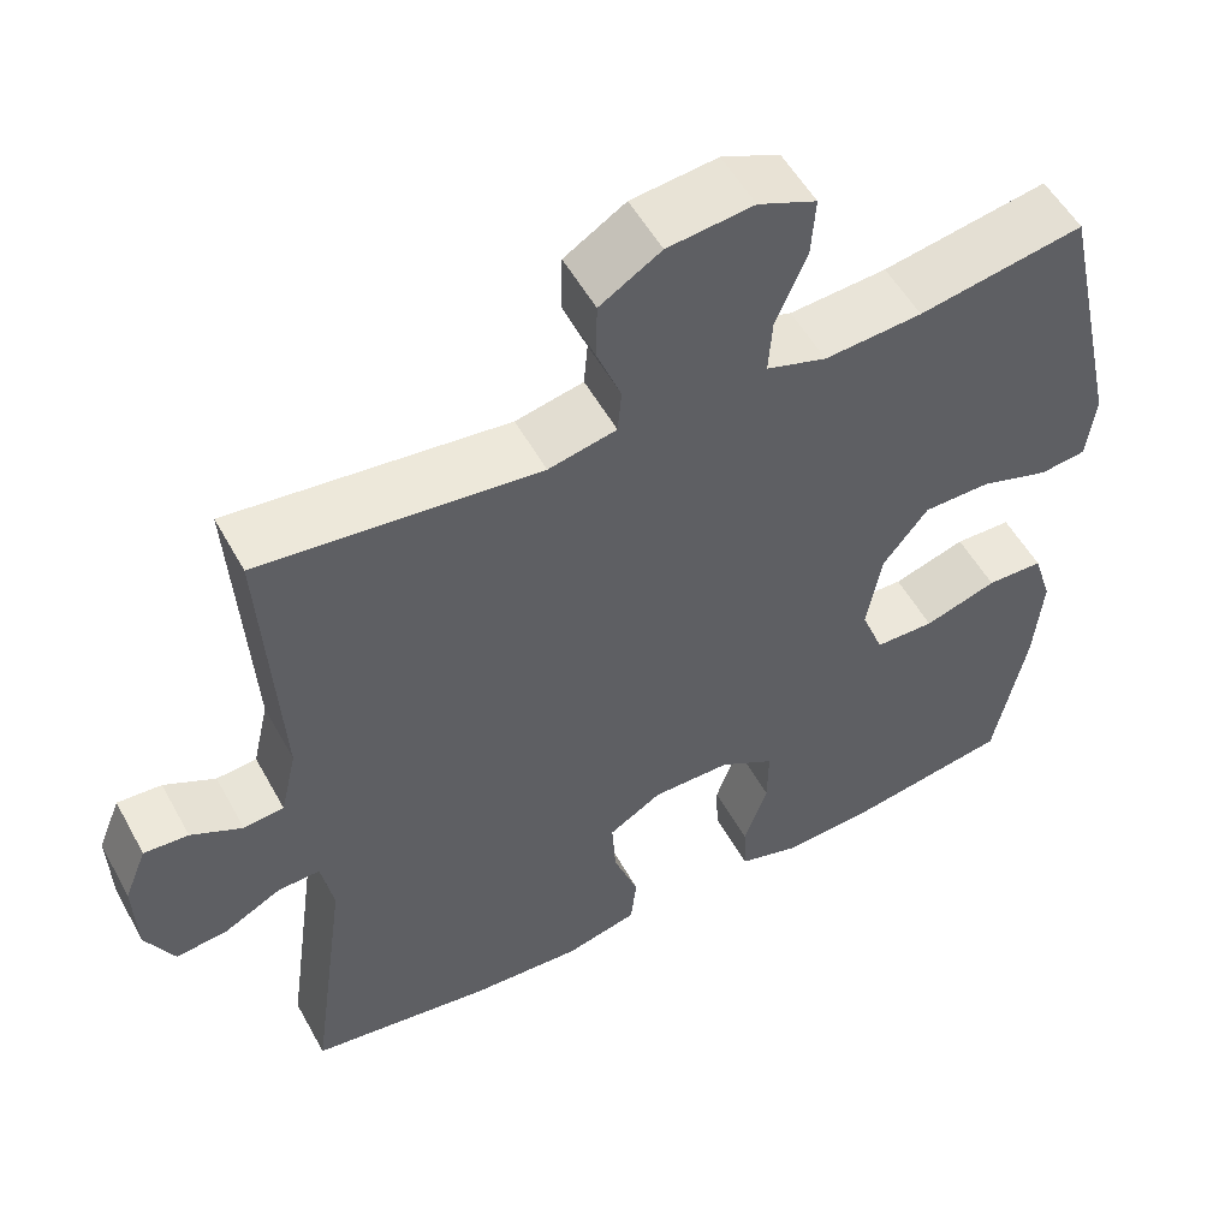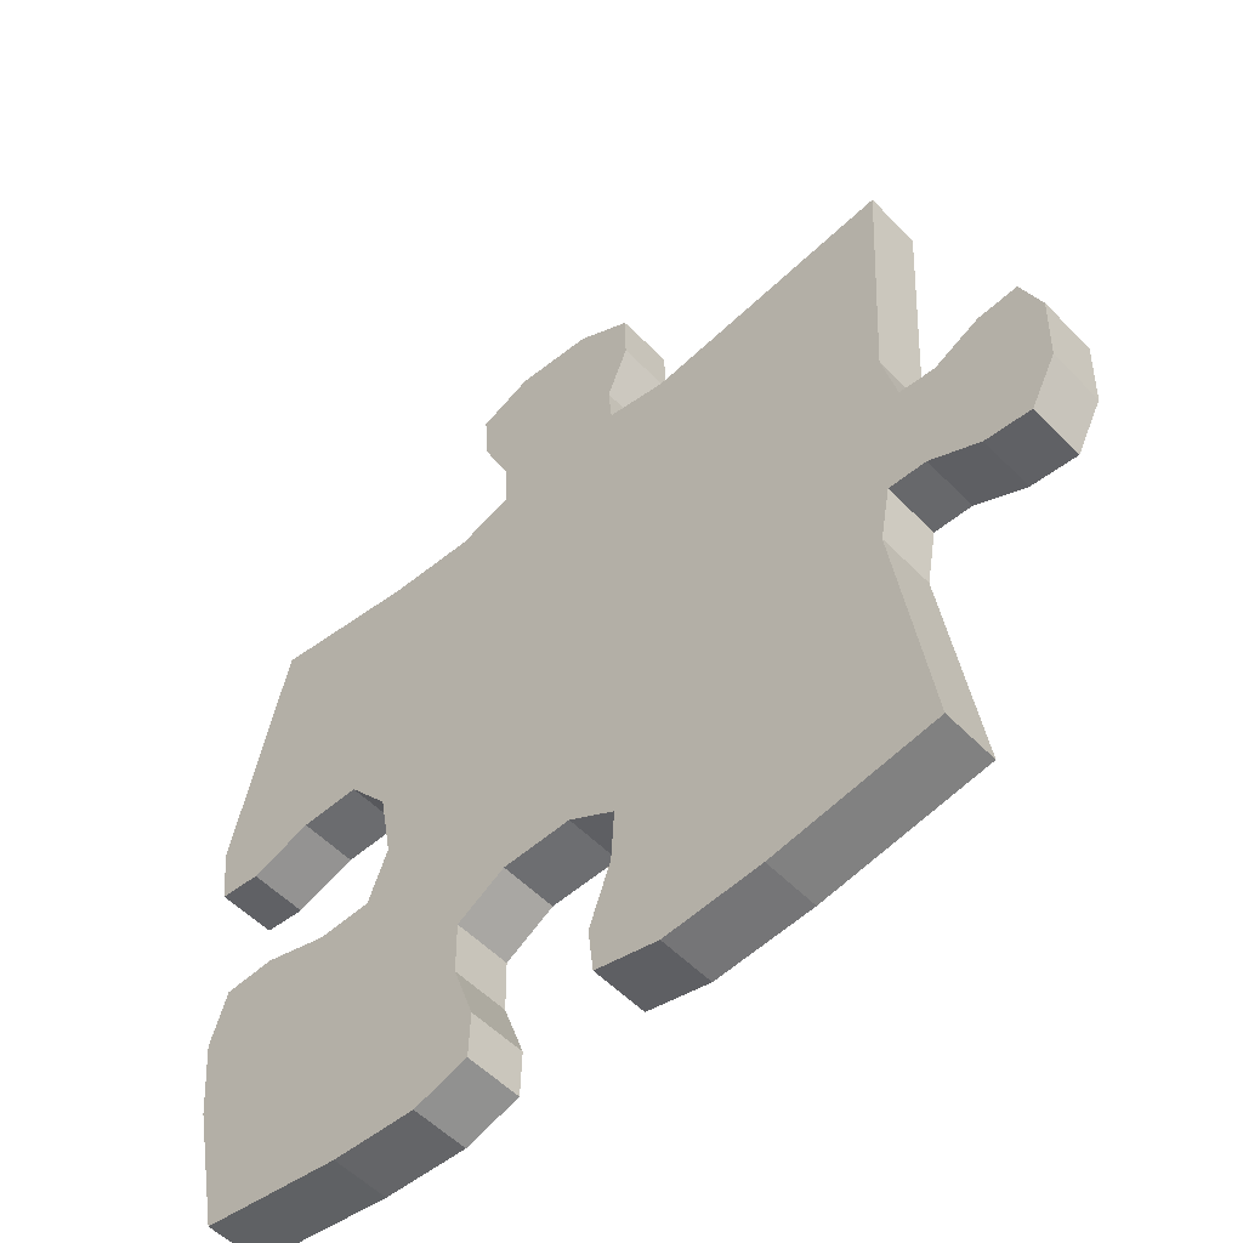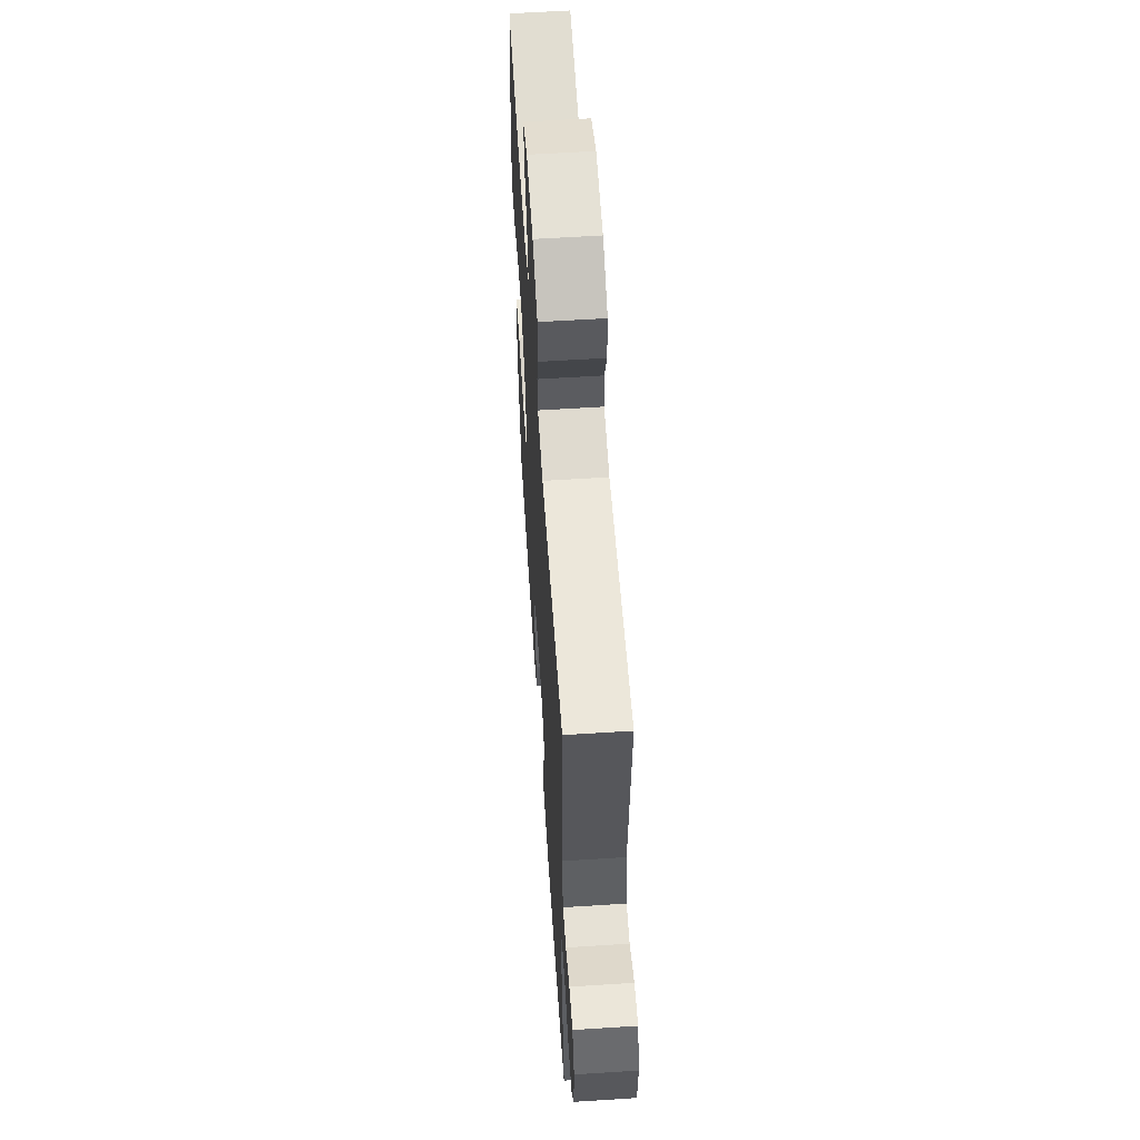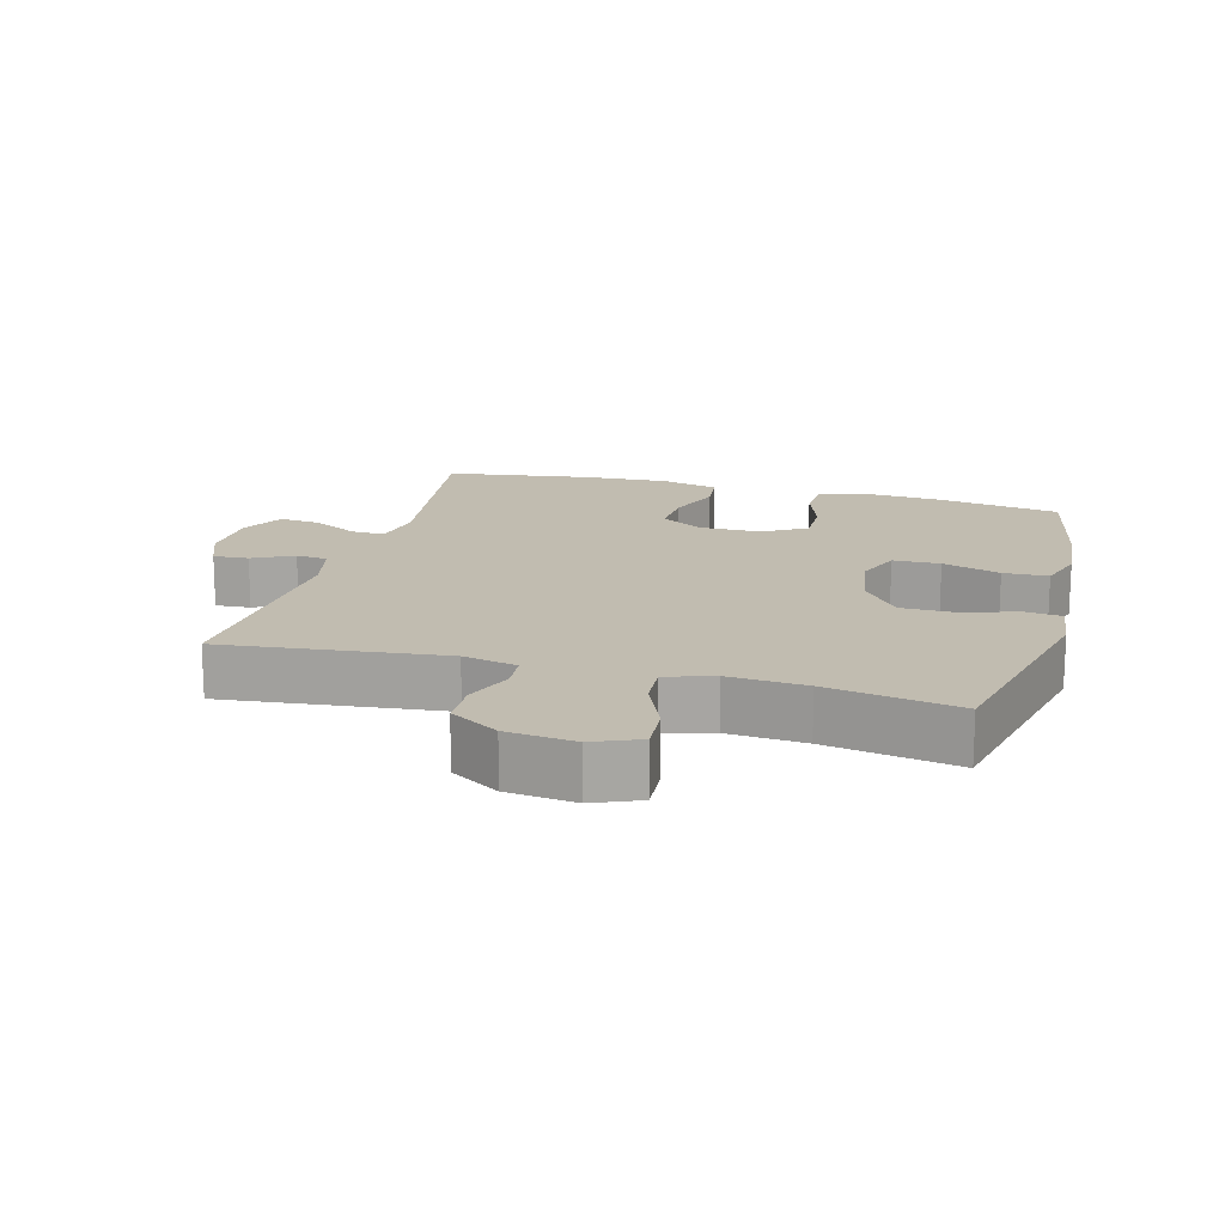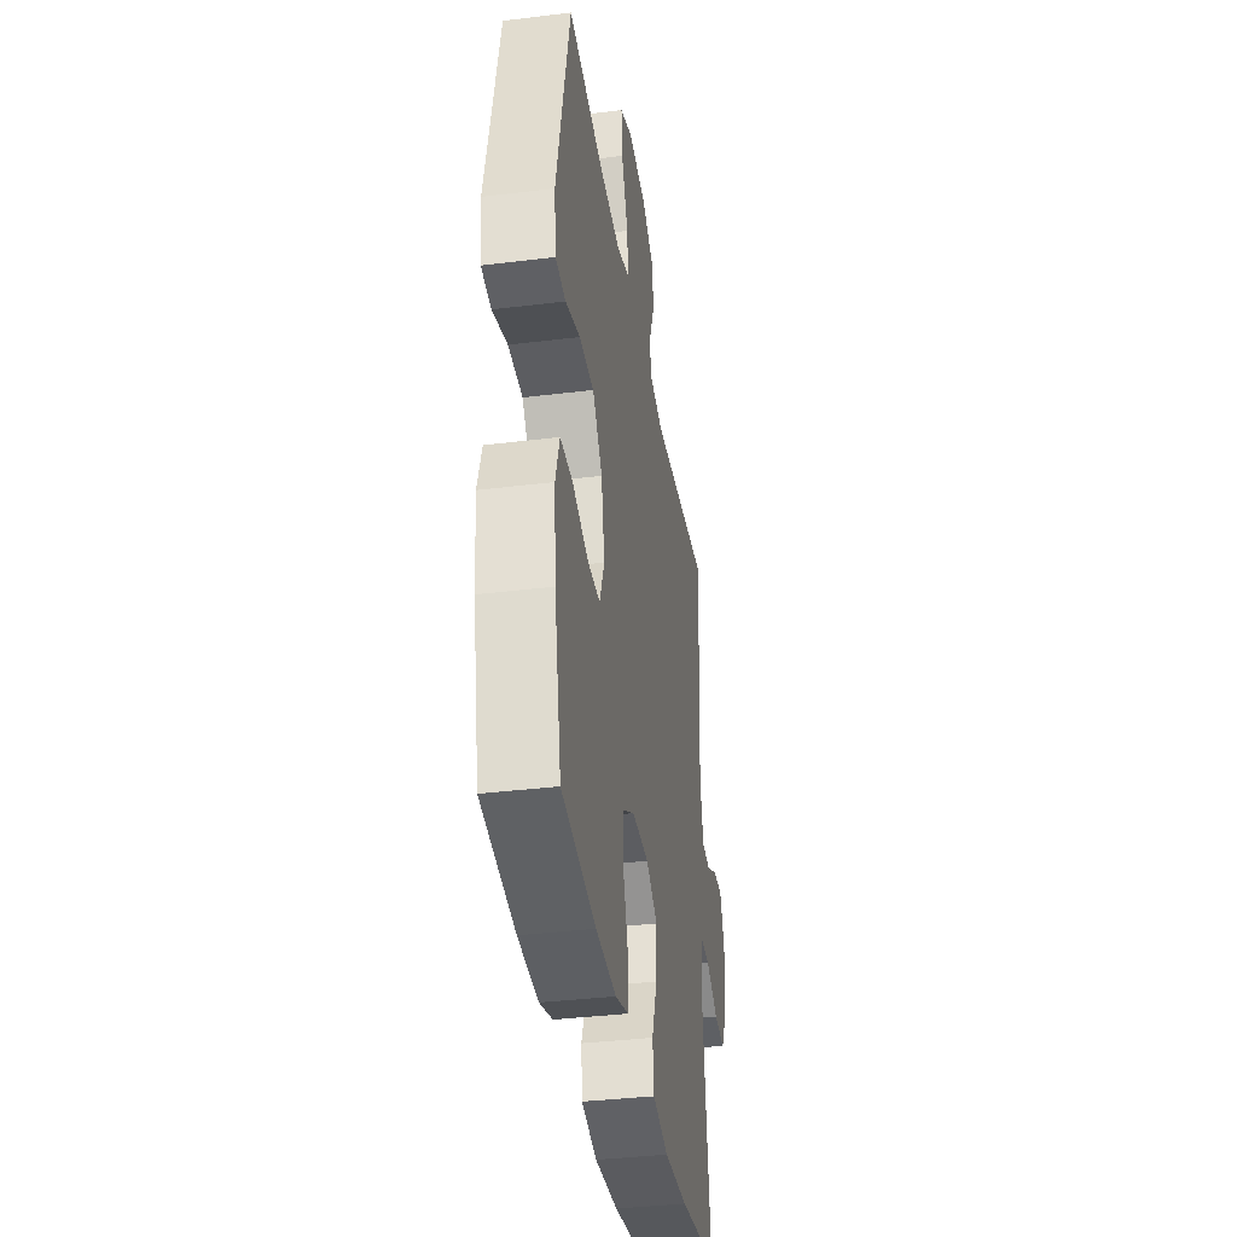
<metadata>
{"format":"obj","ext":"obj","renderer":"f3d","projection":"perspective","resolution":1024,"background":"white","views":[{"elev":53.4,"azim":-28.3,"up":"+Z"},{"elev":-54.2,"azim":-137.1,"up":"+Z"},{"elev":58.9,"azim":-93.8,"up":"+Z"},{"elev":16.4,"azim":15.3,"up":"+Y"},{"elev":-36.6,"azim":99.1,"up":"+Z"}]}
</metadata>
<code>
o path638
v 0.5562 0.0375 -0.3376
v 0.5665 0.0375 -0.2229
v 0.5435 0.0375 -0.1492
v 0.474 0.0375 -0.1472
v 0.3846 0.0375 -0.1754
v 0.3118 0.0375 -0.1739
v 0.2845 0.0375 -0.1028
v 0.3025 0.0375 -0.002068
v 0.3583 0.0375 0.06847
v 0.4409 0.0375 0.06928
v 0.5251 0.0375 0.04212
v 0.5822 0.0375 0.04909
v 0.5923 0.0375 0.1331
v 0.5168 0.0375 0.4718
v 0.3139 0.0375 0.4357
v 0.1942 0.0375 0.427
v 0.1203 0.0375 0.4506
v 0.1252 0.0375 0.5189
v 0.1632 0.0375 0.6068
v 0.1684 0.0375 0.6796
v 0.09679 0.0375 0.7099
v -0.008717 0.0375 0.6981
v -0.08365 0.0375 0.6516
v -0.08499 0.0375 0.5808
v -0.05574 0.0375 0.5064
v -0.06038 0.0375 0.4519
v -0.1437 0.0375 0.4339
v -0.4849 0.0375 0.4718
v -0.4645 0.0375 0.1207
v -0.4842 0.0375 0.03487
v -0.5333 0.0375 0.03014
v -0.5959 0.0375 0.06189
v -0.6501 0.0375 0.06546
v -0.6777 0.0375 -0.002617
v -0.6742 0.0375 -0.1011
v -0.6391 0.0375 -0.1675
v -0.5759 0.0375 -0.1605
v -0.5058 0.0375 -0.1236
v -0.4542 0.0375 -0.1215
v -0.4394 0.0375 -0.1991
v -0.4849 0.0375 -0.5301
v -0.2619 0.0375 -0.5629
v -0.128 0.0375 -0.5704
v -0.03955 0.0375 -0.5481
v -0.0324 0.0375 -0.4841
v -0.06288 0.0375 -0.4001
v -0.06733 0.0375 -0.3261
v -0.002544 0.0375 -0.2868
v 0.09288 0.0375 -0.2871
v 0.1599 0.0375 -0.3266
v 0.1592 0.0375 -0.4002
v 0.1304 0.0375 -0.4834
v 0.1327 0.0375 -0.5468
v 0.2073 0.0375 -0.5691
v 0.3229 0.0375 -0.562
v 0.5168 0.0375 -0.5301
v 0.5562 -0.0375 -0.3376
v 0.5665 -0.0375 -0.2229
v 0.5435 -0.0375 -0.1492
v 0.474 -0.0375 -0.1472
v 0.3846 -0.0375 -0.1754
v 0.3118 -0.0375 -0.1739
v 0.2845 -0.0375 -0.1028
v 0.3025 -0.0375 -0.002068
v 0.3583 -0.0375 0.06847
v 0.4409 -0.0375 0.06928
v 0.5251 -0.0375 0.04212
v 0.5822 -0.0375 0.04909
v 0.5923 -0.0375 0.1331
v 0.5168 -0.0375 0.4718
v 0.3139 -0.0375 0.4357
v 0.1942 -0.0375 0.427
v 0.1203 -0.0375 0.4506
v 0.1252 -0.0375 0.5189
v 0.1632 -0.0375 0.6068
v 0.1684 -0.0375 0.6796
v 0.09679 -0.0375 0.7099
v -0.008717 -0.0375 0.6981
v -0.08365 -0.0375 0.6516
v -0.08499 -0.0375 0.5808
v -0.05574 -0.0375 0.5064
v -0.06038 -0.0375 0.4519
v -0.1437 -0.0375 0.4339
v -0.4849 -0.0375 0.4718
v -0.4645 -0.0375 0.1207
v -0.4842 -0.0375 0.03487
v -0.5333 -0.0375 0.03014
v -0.5959 -0.0375 0.06189
v -0.6501 -0.0375 0.06546
v -0.6777 -0.0375 -0.002617
v -0.6742 -0.0375 -0.1011
v -0.6391 -0.0375 -0.1675
v -0.5759 -0.0375 -0.1605
v -0.5058 -0.0375 -0.1236
v -0.4542 -0.0375 -0.1215
v -0.4394 -0.0375 -0.1991
v -0.4849 -0.0375 -0.5301
v -0.2619 -0.0375 -0.5629
v -0.128 -0.0375 -0.5704
v -0.03955 -0.0375 -0.5481
v -0.0324 -0.0375 -0.4841
v -0.06288 -0.0375 -0.4001
v -0.06733 -0.0375 -0.3261
v -0.002544 -0.0375 -0.2868
v 0.09288 -0.0375 -0.2871
v 0.1599 -0.0375 -0.3266
v 0.1592 -0.0375 -0.4002
v 0.1304 -0.0375 -0.4834
v 0.1327 -0.0375 -0.5468
v 0.2073 -0.0375 -0.5691
v 0.3229 -0.0375 -0.562
v 0.5168 -0.0375 -0.5301
v 0.5822 0.0375 0.04909
v 0.5822 0.0375 0.04909
v 0.5923 0.0375 0.1331
v 0.5251 0.0375 0.04212
v 0.5562 0.0375 -0.3376
v 0.5665 0.0375 -0.2229
v 0.5435 0.0375 -0.1492
v 0.5435 0.0375 -0.1492
v 0.474 0.0375 -0.1472
v 0.4409 0.0375 0.06928
v 0.5168 0.0375 0.4718
v 0.5168 0.0375 0.4718
v 0.5168 0.0375 -0.5301
v 0.5168 0.0375 -0.5301
v 0.3846 0.0375 -0.1754
v 0.3583 0.0375 0.06847
v 0.3229 0.0375 -0.562
v 0.3139 0.0375 0.4357
v 0.3118 0.0375 -0.1739
v 0.3118 0.0375 -0.1739
v 0.3025 0.0375 -0.002068
v 0.2073 0.0375 -0.5691
v 0.1942 0.0375 0.427
v 0.2845 0.0375 -0.1028
v 0.1327 0.0375 -0.5468
v 0.1327 0.0375 -0.5468
v 0.1599 0.0375 -0.3266
v 0.1592 0.0375 -0.4002
v 0.1203 0.0375 0.4506
v 0.1203 0.0375 0.4506
v 0.1632 0.0375 0.6068
v 0.1684 0.0375 0.6796
v 0.1684 0.0375 0.6796
v 0.09679 0.0375 0.7099
v 0.1252 0.0375 0.5189
v 0.09288 0.0375 -0.2871
v 0.1304 0.0375 -0.4834
v -0.008717 0.0375 0.6981
v -0.002544 0.0375 -0.2868
v -0.06733 0.0375 -0.3261
v -0.06733 0.0375 -0.3261
v -0.08365 0.0375 0.6516
v -0.03955 0.0375 -0.5481
v -0.03955 0.0375 -0.5481
v -0.0324 0.0375 -0.4841
v -0.06288 0.0375 -0.4001
v -0.128 0.0375 -0.5704
v -0.05574 0.0375 0.5064
v -0.06038 0.0375 0.4519
v -0.06038 0.0375 0.4519
v -0.08499 0.0375 0.5808
v -0.1437 0.0375 0.4339
v -0.2619 0.0375 -0.5629
v -0.4849 0.0375 -0.5301
v -0.4849 0.0375 -0.5301
v -0.4542 0.0375 -0.1215
v -0.4542 0.0375 -0.1215
v -0.4394 0.0375 -0.1991
v -0.5058 0.0375 -0.1236
v -0.4849 0.0375 0.4718
v -0.4849 0.0375 0.4718
v -0.4645 0.0375 0.1207
v -0.4842 0.0375 0.03487
v -0.4842 0.0375 0.03487
v -0.5333 0.0375 0.03014
v -0.5759 0.0375 -0.1605
v -0.5959 0.0375 0.06189
v -0.6391 0.0375 -0.1675
v -0.6391 0.0375 -0.1675
v -0.6501 0.0375 0.06546
v -0.6501 0.0375 0.06546
v -0.6742 0.0375 -0.1011
v -0.6777 0.0375 -0.002617
v 0.5822 -0.0375 0.04909
v 0.5822 -0.0375 0.04909
v 0.5923 -0.0375 0.1331
v 0.5251 -0.0375 0.04212
v 0.5562 -0.0375 -0.3376
v 0.5665 -0.0375 -0.2229
v 0.5435 -0.0375 -0.1492
v 0.5435 -0.0375 -0.1492
v 0.474 -0.0375 -0.1472
v 0.4409 -0.0375 0.06928
v 0.5168 -0.0375 0.4718
v 0.5168 -0.0375 0.4718
v 0.5168 -0.0375 -0.5301
v 0.5168 -0.0375 -0.5301
v 0.3846 -0.0375 -0.1754
v 0.3583 -0.0375 0.06847
v 0.3229 -0.0375 -0.562
v 0.3139 -0.0375 0.4357
v 0.3118 -0.0375 -0.1739
v 0.3118 -0.0375 -0.1739
v 0.3025 -0.0375 -0.002068
v 0.2073 -0.0375 -0.5691
v 0.1942 -0.0375 0.427
v 0.2845 -0.0375 -0.1028
v 0.1327 -0.0375 -0.5468
v 0.1327 -0.0375 -0.5468
v 0.1599 -0.0375 -0.3266
v 0.1592 -0.0375 -0.4002
v 0.1203 -0.0375 0.4506
v 0.1203 -0.0375 0.4506
v 0.1632 -0.0375 0.6068
v 0.1684 -0.0375 0.6796
v 0.1684 -0.0375 0.6796
v 0.09679 -0.0375 0.7099
v 0.1252 -0.0375 0.5189
v 0.09288 -0.0375 -0.2871
v 0.1304 -0.0375 -0.4834
v -0.008717 -0.0375 0.6981
v -0.002544 -0.0375 -0.2868
v -0.06733 -0.0375 -0.3261
v -0.06733 -0.0375 -0.3261
v -0.08365 -0.0375 0.6516
v -0.03955 -0.0375 -0.5481
v -0.03955 -0.0375 -0.5481
v -0.0324 -0.0375 -0.4841
v -0.06288 -0.0375 -0.4001
v -0.128 -0.0375 -0.5704
v -0.05574 -0.0375 0.5064
v -0.06038 -0.0375 0.4519
v -0.06038 -0.0375 0.4519
v -0.08499 -0.0375 0.5808
v -0.1437 -0.0375 0.4339
v -0.2619 -0.0375 -0.5629
v -0.4849 -0.0375 -0.5301
v -0.4849 -0.0375 -0.5301
v -0.4542 -0.0375 -0.1215
v -0.4542 -0.0375 -0.1215
v -0.4394 -0.0375 -0.1991
v -0.5058 -0.0375 -0.1236
v -0.4849 -0.0375 0.4718
v -0.4849 -0.0375 0.4718
v -0.4645 -0.0375 0.1207
v -0.4842 -0.0375 0.03487
v -0.4842 -0.0375 0.03487
v -0.5333 -0.0375 0.03014
v -0.5759 -0.0375 -0.1605
v -0.5959 -0.0375 0.06189
v -0.6391 -0.0375 -0.1675
v -0.6391 -0.0375 -0.1675
v -0.6501 -0.0375 0.06546
v -0.6501 -0.0375 0.06546
v -0.6742 -0.0375 -0.1011
v -0.6777 -0.0375 -0.002617
f 206 234 237
f 258 250 252
f 194 191 192
f 201 208 206
f 213 222 207
f 201 195 203
f 190 202 198
f 258 252 255
f 234 214 233
f 219 223 216
f 202 200 213
f 247 237 245
f 233 220 236
f 236 220 223
f 257 250 258
f 203 195 188
f 204 221 212
f 244 257 251
f 202 213 207
f 208 201 203
f 186 188 189
f 206 237 224
f 204 212 200
f 200 191 194
f 207 222 210
f 244 248 250
f 224 241 225
f 244 250 257
f 209 221 204
f 230 232 228
f 236 223 227
f 209 224 221
f 217 219 216
f 206 208 214
f 220 233 214
f 224 237 247
f 247 248 241
f 241 248 244
f 203 188 196
f 191 200 190
f 213 200 212
f 224 247 241
f 216 223 220
f 206 224 209
f 238 243 239
f 225 238 231
f 214 234 206
f 189 188 195
f 251 257 253
f 238 225 243
f 232 231 238
f 190 200 202
f 231 232 230
f 225 241 243
f 114 13 69 187
f 11 12 68 67
f 1 2 58 57
f 2 120 193 58
f 3 4 60 59
f 10 11 67 66
f 13 124 197 69
f 126 1 57 199
f 4 5 61 60
f 9 10 66 65
f 55 56 112 111
f 14 15 71 70
f 5 132 205 61
f 8 9 65 64
f 54 55 111 110
f 15 16 72 71
f 6 7 63 62
f 7 8 64 63
f 138 54 110 211
f 50 51 107 106
f 16 142 215 72
f 19 145 218 75
f 20 21 77 76
f 18 19 75 74
f 49 50 106 105
f 52 53 109 108
f 51 52 108 107
f 17 18 74 73
f 21 22 78 77
f 48 49 105 104
f 153 48 104 226
f 22 23 79 78
f 156 45 101 229
f 45 46 102 101
f 43 44 100 99
f 25 162 235 81
f 24 25 81 80
f 23 24 80 79
f 26 27 83 82
f 46 47 103 102
f 42 43 99 98
f 167 42 98 240
f 169 40 96 242
f 38 39 95 94
f 173 29 85 246
f 27 28 84 83
f 29 176 249 85
f 40 41 97 96
f 30 31 87 86
f 37 38 94 93
f 31 32 88 87
f 181 37 93 254
f 32 183 256 88
f 35 36 92 91
f 34 35 91 90
f 33 34 90 89
f 133 164 161
f 185 179 177
f 121 119 118
f 128 133 135
f 140 134 149
f 128 130 122
f 117 125 129
f 185 182 179
f 161 160 141
f 146 143 150
f 129 140 127
f 174 172 164
f 160 163 147
f 163 150 147
f 184 185 177
f 130 115 122
f 131 139 148
f 171 178 184
f 129 134 140
f 135 130 128
f 113 116 115
f 133 151 164
f 131 127 139
f 127 121 118
f 134 137 149
f 171 177 175
f 151 152 168
f 171 184 177
f 136 131 148
f 157 155 159
f 163 154 150
f 136 148 151
f 144 143 146
f 133 141 135
f 147 141 160
f 151 174 164
f 174 168 175
f 168 171 175
f 130 123 115
f 118 117 127
f 140 139 127
f 151 168 174
f 143 147 150
f 133 136 151
f 165 166 170
f 152 158 165
f 141 133 161
f 116 122 115
f 178 180 184
f 165 170 152
f 159 165 158
f 117 129 127
f 158 157 159
f 152 170 168

</code>
